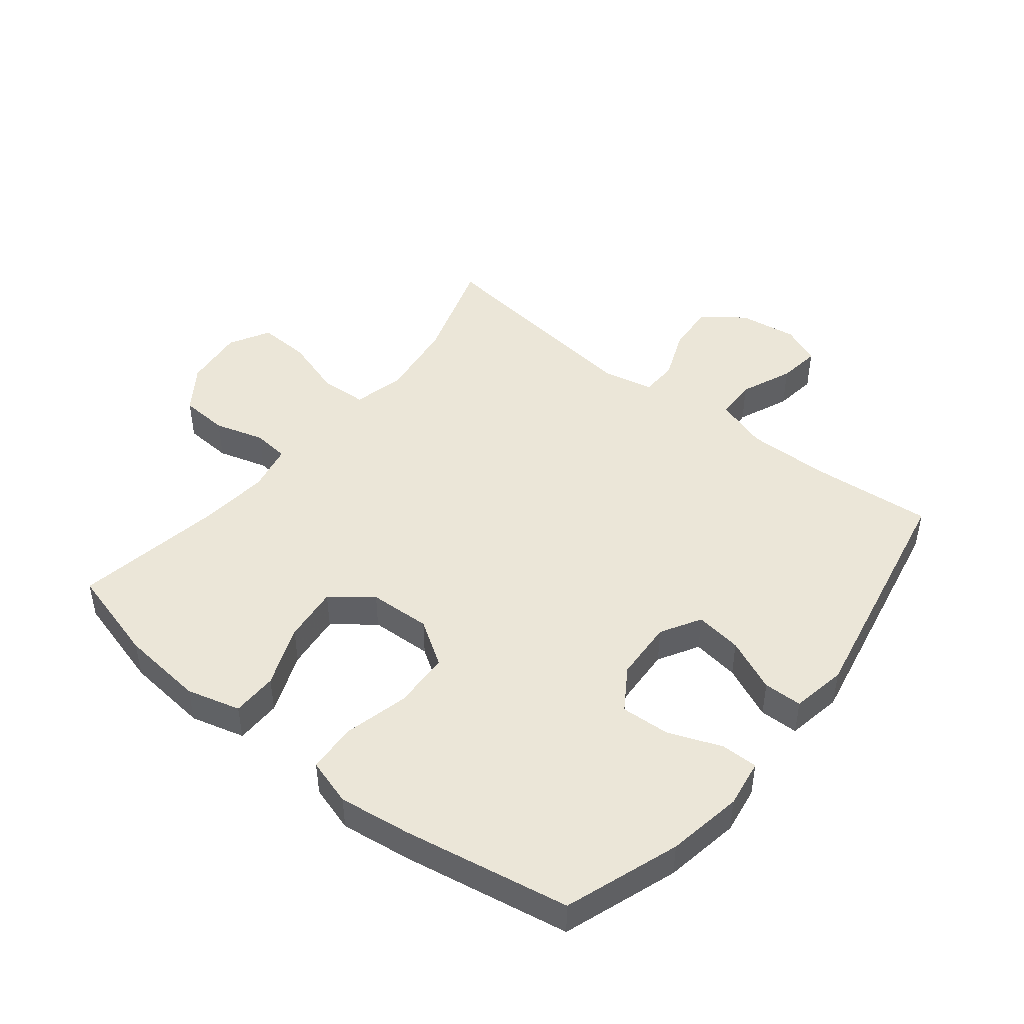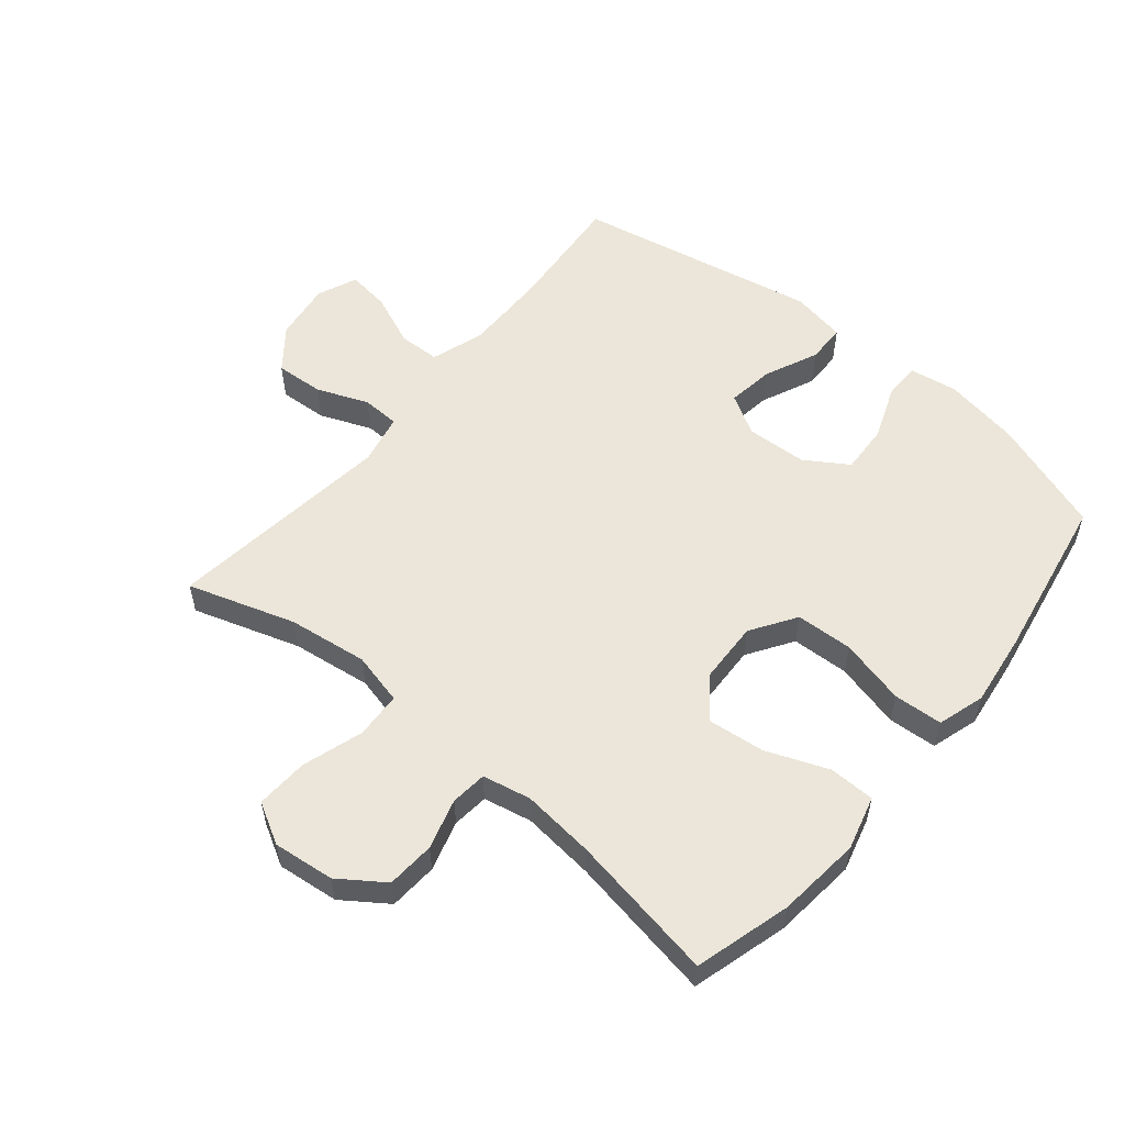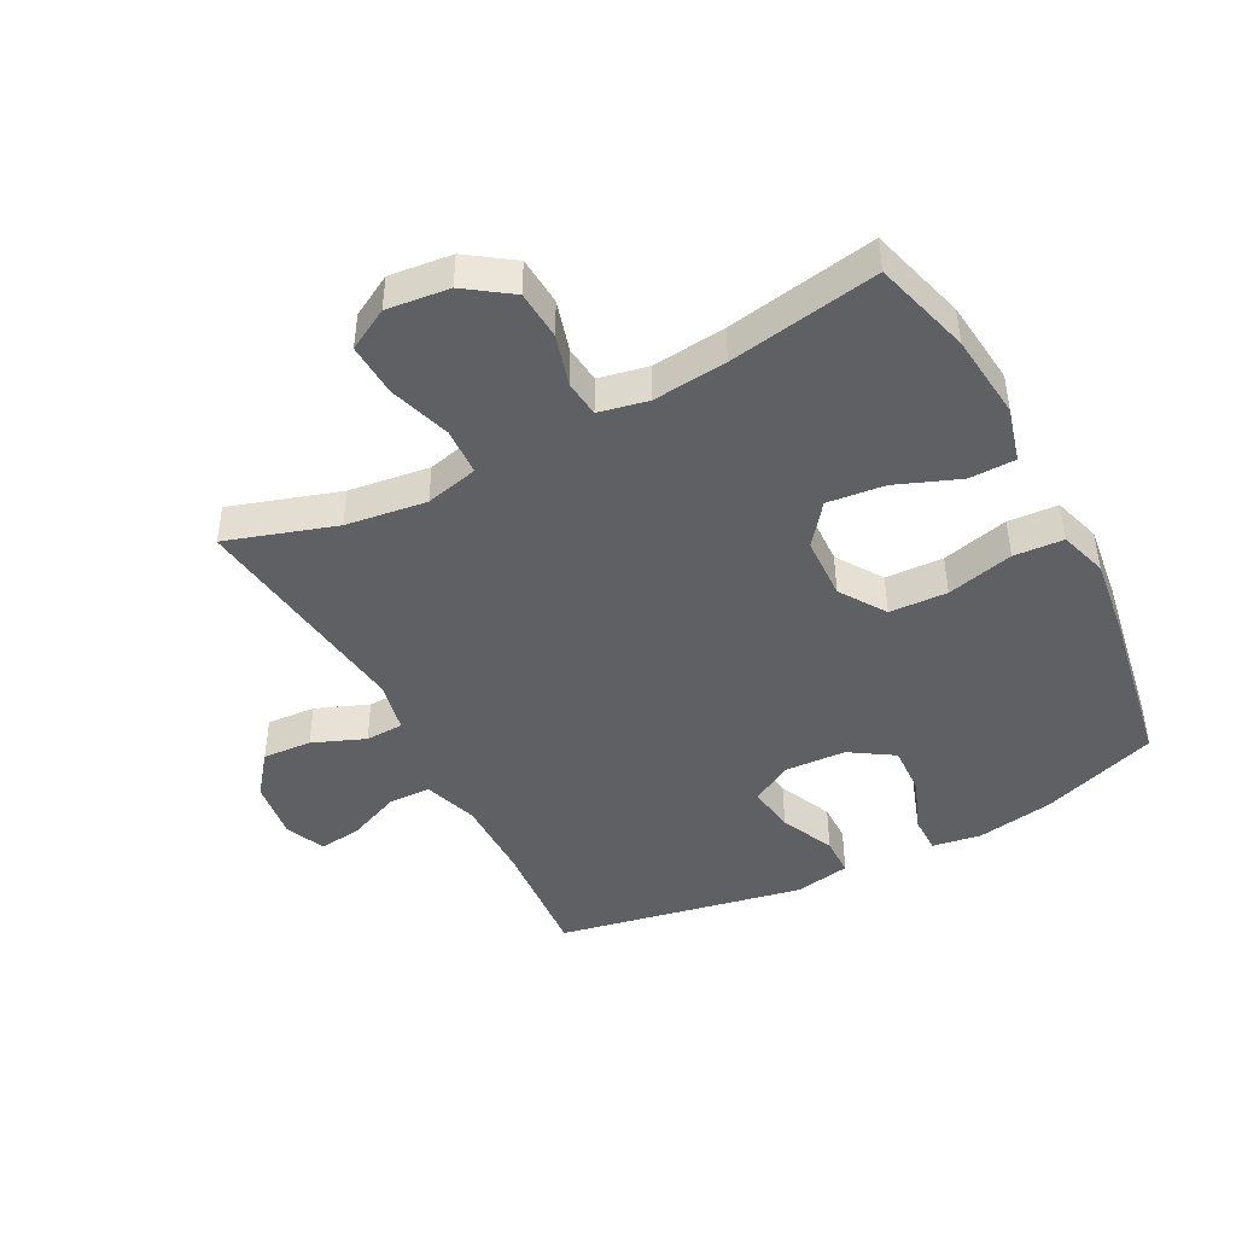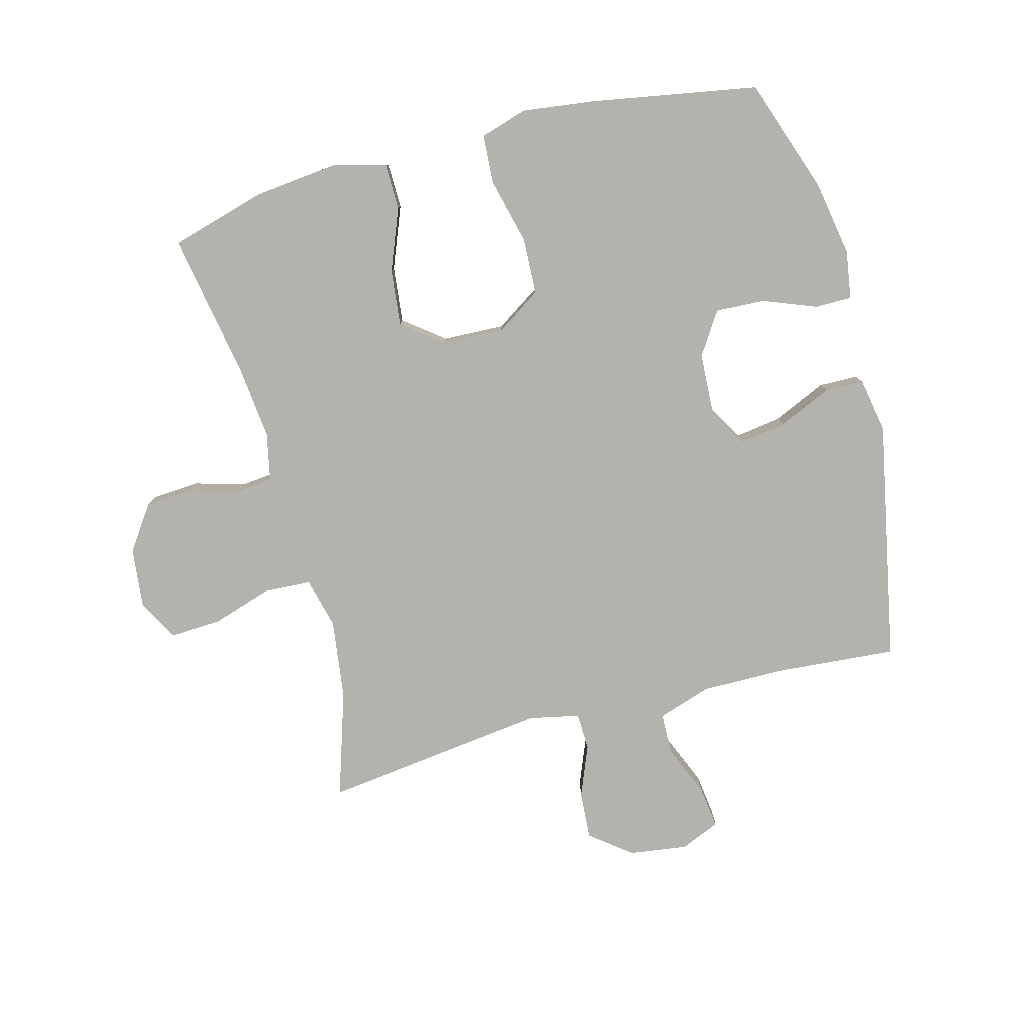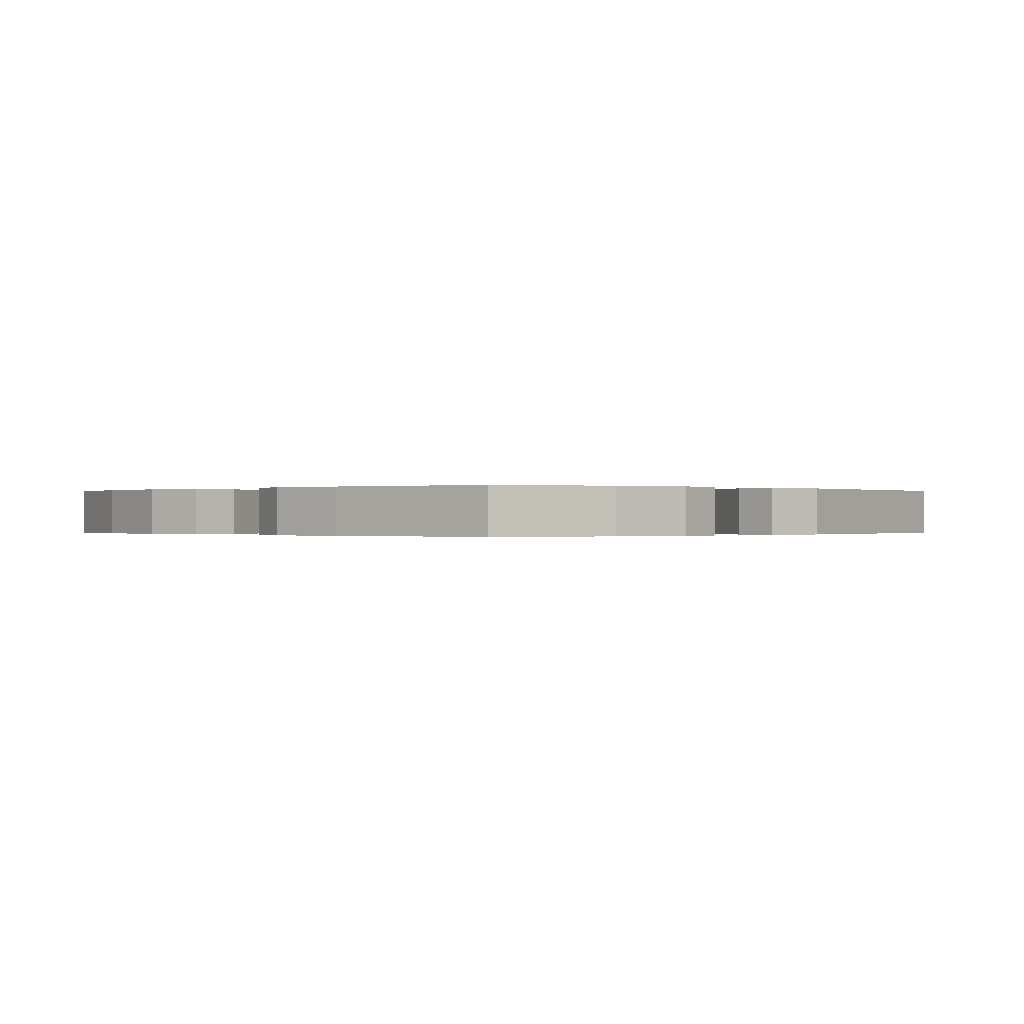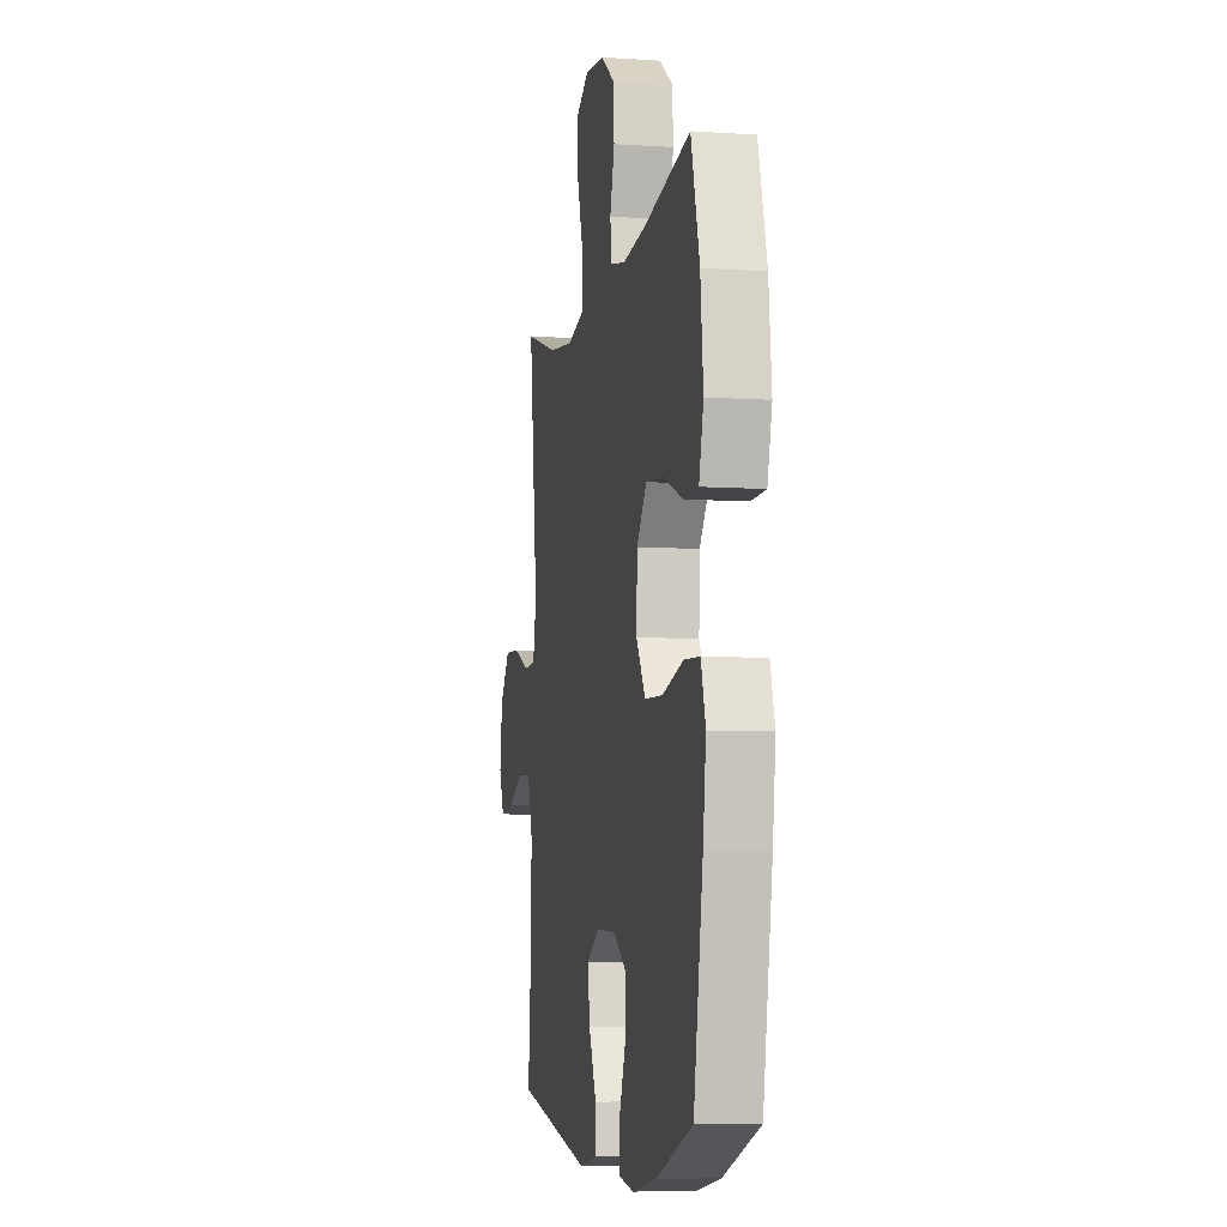
<metadata>
{"format":"obj","ext":"obj","renderer":"f3d","projection":"perspective","resolution":1024,"background":"white","views":[{"elev":46.3,"azim":128.5,"up":"+Y"},{"elev":55.8,"azim":39.7,"up":"+Y"},{"elev":-44.5,"azim":27.8,"up":"+Y"},{"elev":-79.4,"azim":104.9,"up":"+Y"},{"elev":-0.1,"azim":136.3,"up":"+Y"},{"elev":-7.0,"azim":79.1,"up":"+Z"}]}
</metadata>
<code>
v 0.5 0.07 -0.5
v 0.317 0.07 -0.564
v 0.196 0.07 -0.585
v 0.119 0.07 -0.573
v 0.119 0.07 -0.514
v 0.152 0.07 -0.429
v 0.156 0.07 -0.35
v 0.088 0.07 -0.306
v -0.009 0.07 -0.301
v -0.073 0.07 -0.338
v -0.062 0.07 -0.413
v -0.024 0.07 -0.498
v -0.025 0.07 -0.56
v -0.113 0.07 -0.576
v -0.5 0.07 -0.5
v -0.484 0.07 -0.304
v -0.483 0.07 -0.172
v -0.511 0.07 -0.087
v -0.577 0.07 -0.085
v -0.66 0.07 -0.12
v -0.728 0.07 -0.129
v -0.755 0.07 -0.066
v -0.742 0.07 0.028
v -0.691 0.07 0.093
v -0.614 0.07 0.088
v -0.532 0.07 0.055
v -0.472 0.07 0.057
v -0.455 0.07 0.138
v -0.5 0.07 0.5
v -0.329 0.07 0.445
v -0.202 0.07 0.428
v -0.119 0.07 0.448
v -0.115 0.07 0.522
v -0.146 0.07 0.62
v -0.15 0.07 0.703
v -0.085 0.07 0.739
v 0.013 0.07 0.728
v 0.084 0.07 0.678
v 0.089 0.07 0.601
v 0.066 0.07 0.521
v 0.072 0.07 0.463
v 0.149 0.07 0.447
v 0.265 0.07 0.459
v 0.5 0.07 0.5
v 0.543 0.07 0.347
v 0.557 0.07 0.213
v 0.534 0.07 0.127
v 0.461 0.07 0.126
v 0.362 0.07 0.165
v 0.272 0.07 0.175
v 0.222 0.07 0.111
v 0.218 0.07 0.012
v 0.265 0.07 -0.06
v 0.356 0.07 -0.064
v 0.461 0.07 -0.038
v 0.539 0.07 -0.043
v 0.562 0.07 -0.118
v 0.547 0.07 -0.234
v 0.5 0 -0.5
v 0.317 0 -0.564
v 0.196 0 -0.585
v 0.119 0 -0.573
v 0.119 0 -0.514
v 0.152 0 -0.429
v 0.156 0 -0.35
v 0.088 0 -0.306
v -0.009 0 -0.301
v -0.073 0 -0.338
v -0.062 0 -0.413
v -0.024 0 -0.498
v -0.025 0 -0.56
v -0.113 0 -0.576
v -0.5 0 -0.5
v -0.484 0 -0.304
v -0.483 0 -0.172
v -0.511 0 -0.087
v -0.577 0 -0.085
v -0.66 0 -0.12
v -0.728 0 -0.129
v -0.755 0 -0.066
v -0.742 0 0.028
v -0.691 0 0.093
v -0.614 0 0.088
v -0.532 0 0.055
v -0.472 0 0.057
v -0.455 0 0.138
v -0.5 0 0.5
v -0.329 0 0.445
v -0.202 0 0.428
v -0.119 0 0.448
v -0.115 0 0.522
v -0.146 0 0.62
v -0.15 0 0.703
v -0.085 0 0.739
v 0.013 0 0.728
v 0.084 0 0.678
v 0.089 0 0.601
v 0.066 0 0.521
v 0.072 0 0.463
v 0.149 0 0.447
v 0.265 0 0.459
v 0.5 0 0.5
v 0.543 0 0.347
v 0.557 0 0.213
v 0.534 0 0.127
v 0.461 0 0.126
v 0.362 0 0.165
v 0.272 0 0.175
v 0.222 0 0.111
v 0.218 0 0.012
v 0.265 0 -0.06
v 0.356 0 -0.064
v 0.461 0 -0.038
v 0.539 0 -0.043
v 0.562 0 -0.118
v 0.547 0 -0.234
f 54 55 56 57
f 53 54 57 58
f 46 47 48 49
f 46 49 50
f 43 44 45 46
f 42 43 46 50
f 41 42 50 51
f 37 38 39 40
f 37 40 41
f 36 37 41
f 33 34 35 36
f 32 33 36 41
f 31 32 41 51
f 28 29 30
f 27 28 30 31
f 23 24 25 26
f 23 26 27
f 22 23 27
f 19 20 21 22
f 18 19 22 27
f 17 18 27 31
f 13 14 15 16
f 11 12 13 16
f 10 11 16 17
f 9 10 17 31
f 3 4 5 6
f 3 6 7
f 2 3 7
f 53 58 1 2
f 52 53 2 7
f 51 52 7 8
f 8 9 31 51
f 115 114 113 112
f 116 115 112 111
f 107 106 105 104
f 108 107 104
f 104 103 102 101
f 108 104 101 100
f 109 108 100 99
f 98 97 96 95
f 99 98 95
f 99 95 94
f 94 93 92 91
f 99 94 91 90
f 109 99 90 89
f 88 87 86
f 89 88 86 85
f 84 83 82 81
f 85 84 81
f 85 81 80
f 80 79 78 77
f 85 80 77 76
f 89 85 76 75
f 74 73 72 71
f 74 71 70 69
f 75 74 69 68
f 89 75 68 67
f 64 63 62 61
f 65 64 61
f 65 61 60
f 60 59 116 111
f 65 60 111 110
f 66 65 110 109
f 109 89 67 66
f 1 59 60 2
f 2 60 61 3
f 3 61 62 4
f 4 62 63 5
f 5 63 64 6
f 6 64 65 7
f 7 65 66 8
f 8 66 67 9
f 9 67 68 10
f 10 68 69 11
f 11 69 70 12
f 12 70 71 13
f 13 71 72 14
f 14 72 73 15
f 15 73 74 16
f 16 74 75 17
f 17 75 76 18
f 18 76 77 19
f 19 77 78 20
f 20 78 79 21
f 21 79 80 22
f 22 80 81 23
f 23 81 82 24
f 24 82 83 25
f 25 83 84 26
f 26 84 85 27
f 27 85 86 28
f 28 86 87 29
f 29 87 88 30
f 30 88 89 31
f 31 89 90 32
f 32 90 91 33
f 33 91 92 34
f 34 92 93 35
f 35 93 94 36
f 36 94 95 37
f 37 95 96 38
f 38 96 97 39
f 39 97 98 40
f 40 98 99 41
f 41 99 100 42
f 42 100 101 43
f 43 101 102 44
f 44 102 103 45
f 45 103 104 46
f 46 104 105 47
f 47 105 106 48
f 48 106 107 49
f 49 107 108 50
f 50 108 109 51
f 51 109 110 52
f 52 110 111 53
f 53 111 112 54
f 54 112 113 55
f 55 113 114 56
f 56 114 115 57
f 57 115 116 58
f 58 116 59 1

</code>
